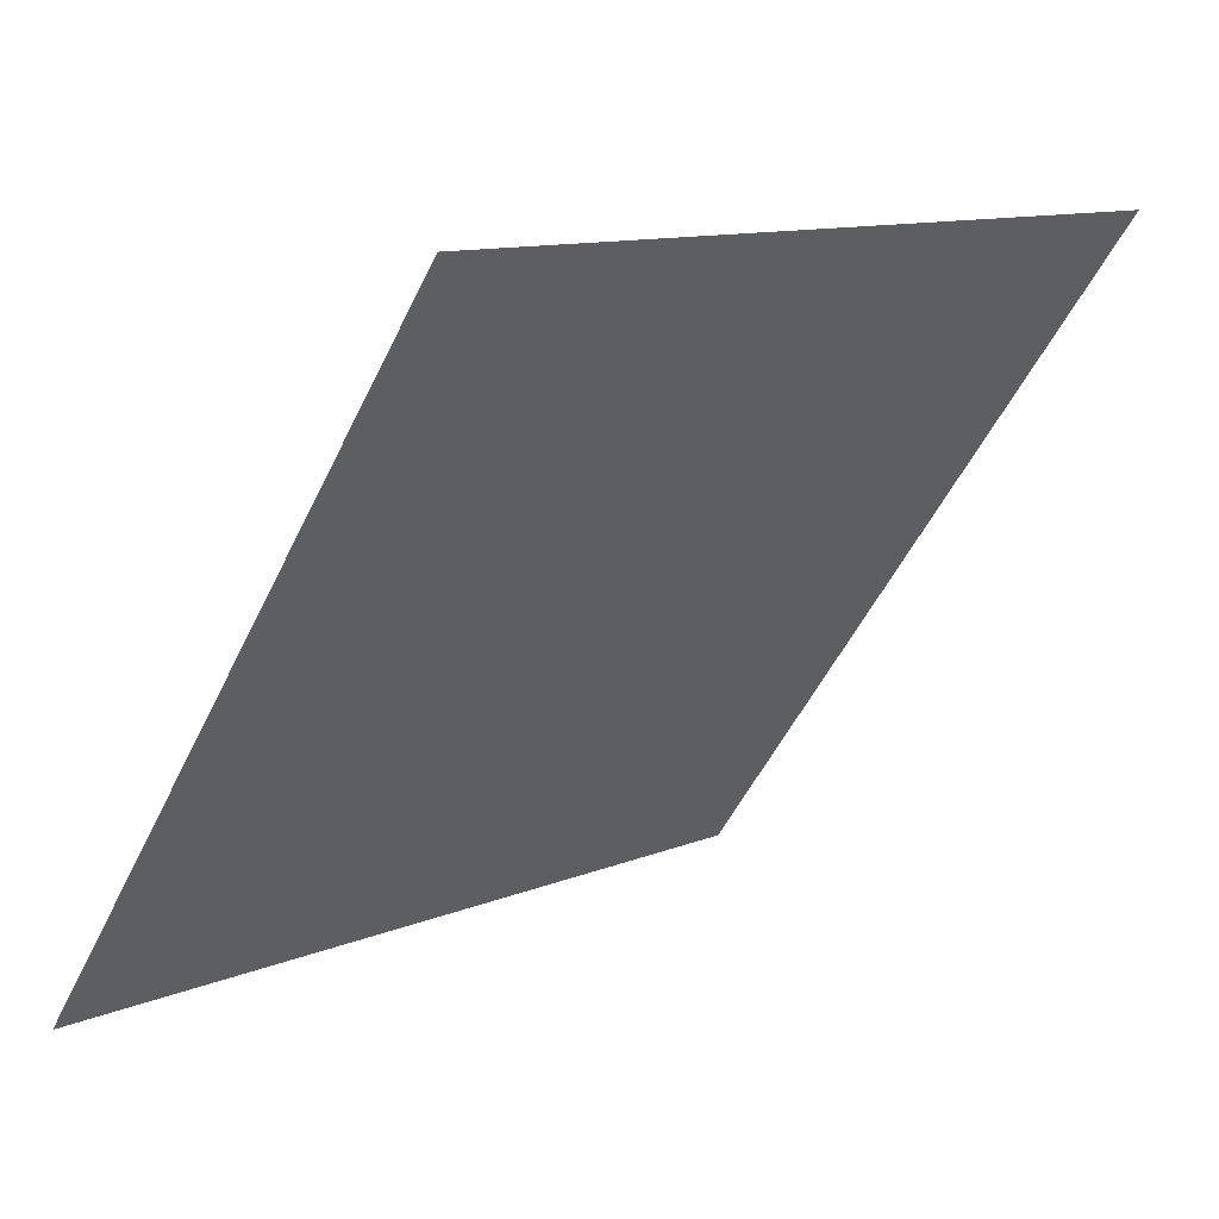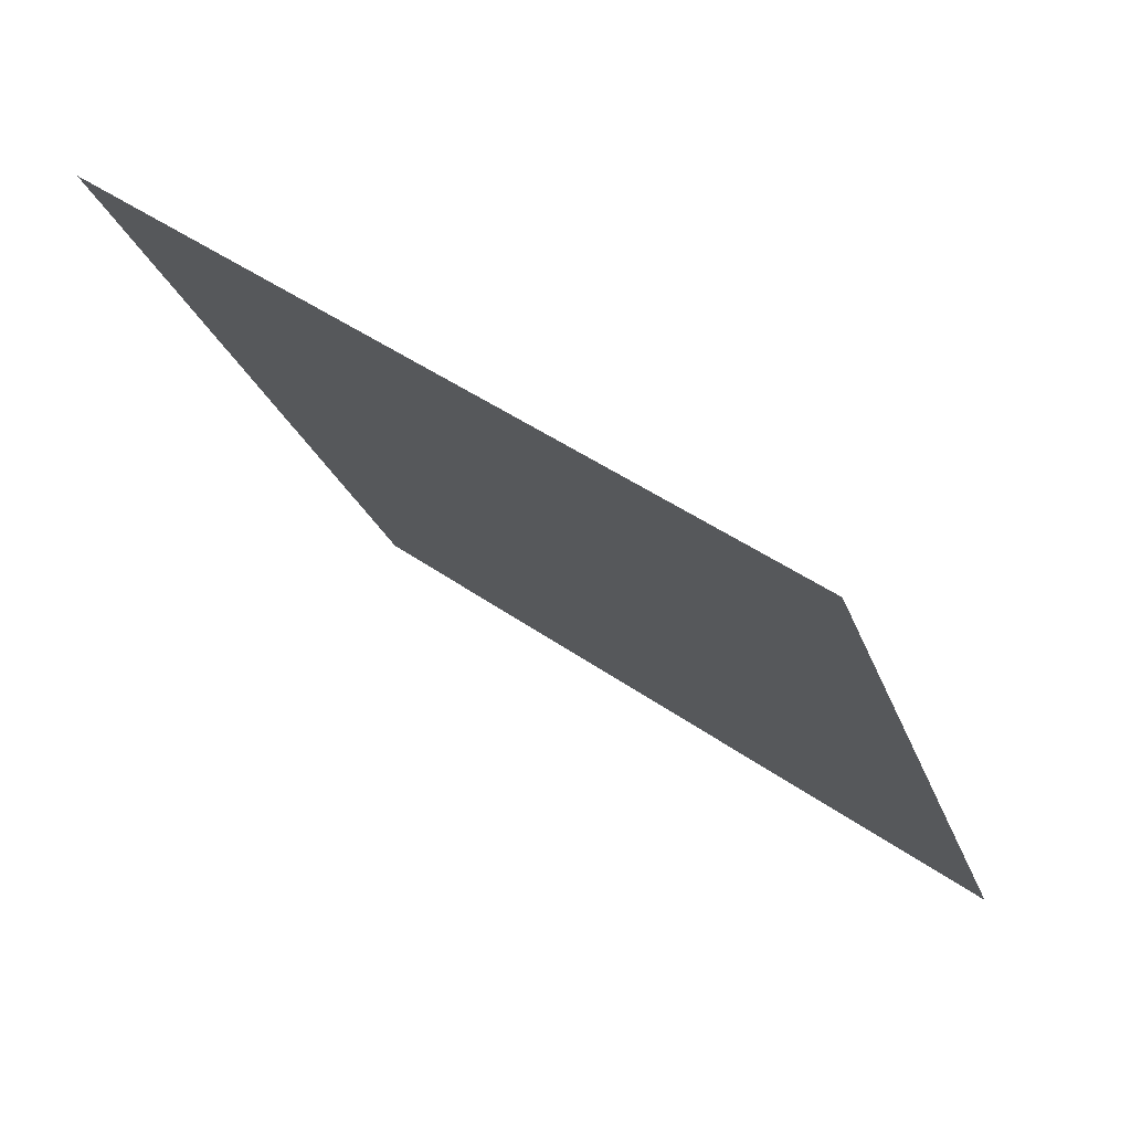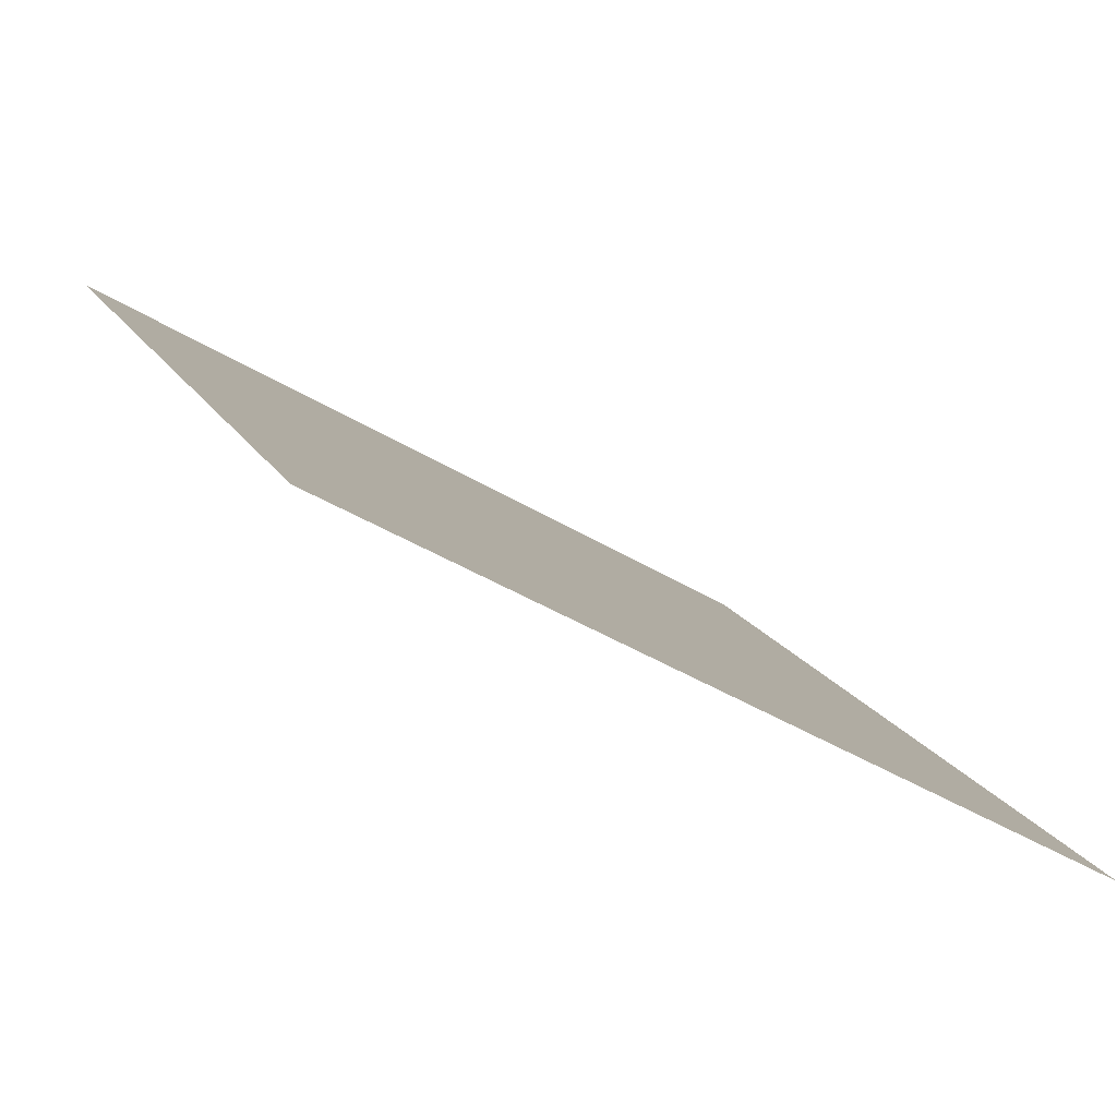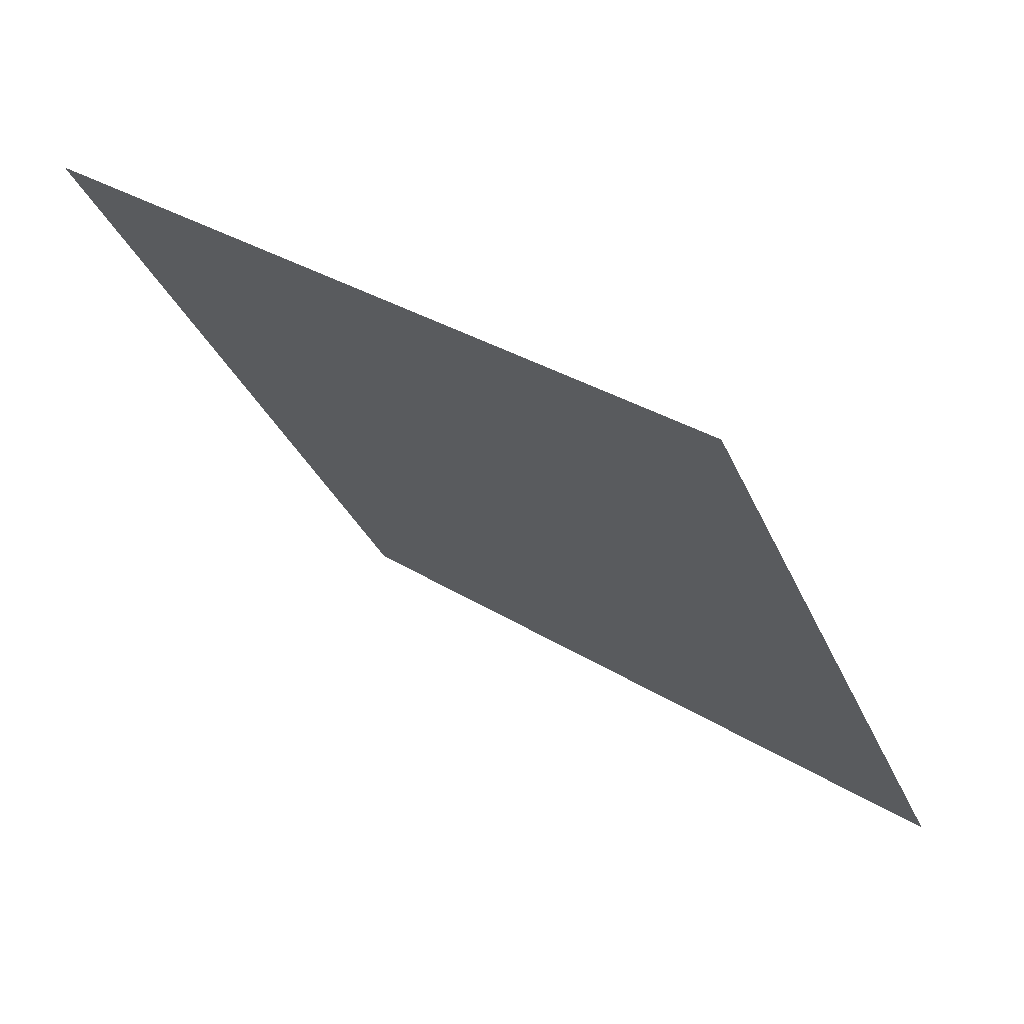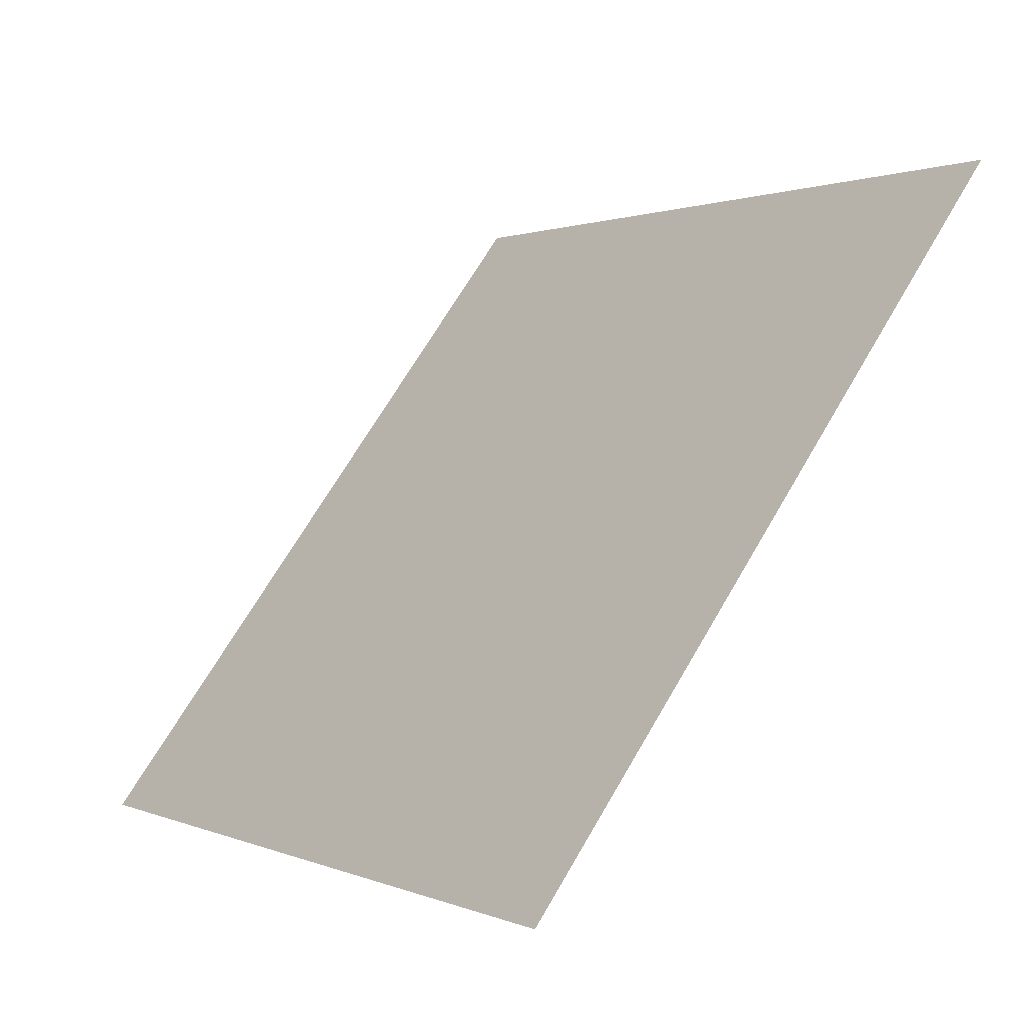
<metadata>
{"format":"obj","ext":"obj","renderer":"f3d","projection":"perspective","resolution":1024,"background":"white","views":[{"elev":10.4,"azim":133.1,"up":"+Z"},{"elev":-25.5,"azim":106.8,"up":"+Y"},{"elev":-41.9,"azim":-37.3,"up":"+Z"},{"elev":-33.3,"azim":110.8,"up":"+Y"},{"elev":0.3,"azim":55.4,"up":"+Z"}]}
</metadata>
<code>
v 0.08316 0.7093 0.4065
v 0.0766 0.7094 0.4066
v 0.07672 0.7133 0.4118
v 0.08328 0.7132 0.4118
f 4 3 2 1

</code>
